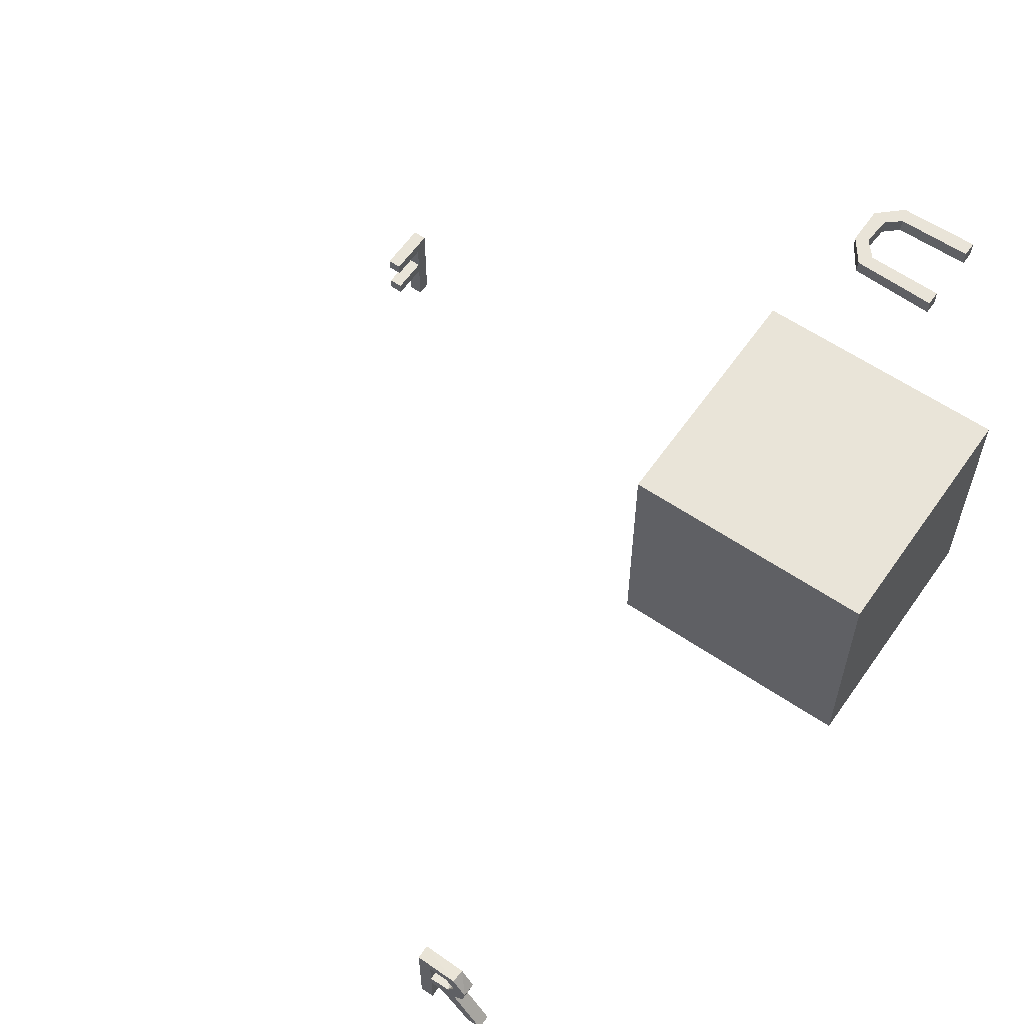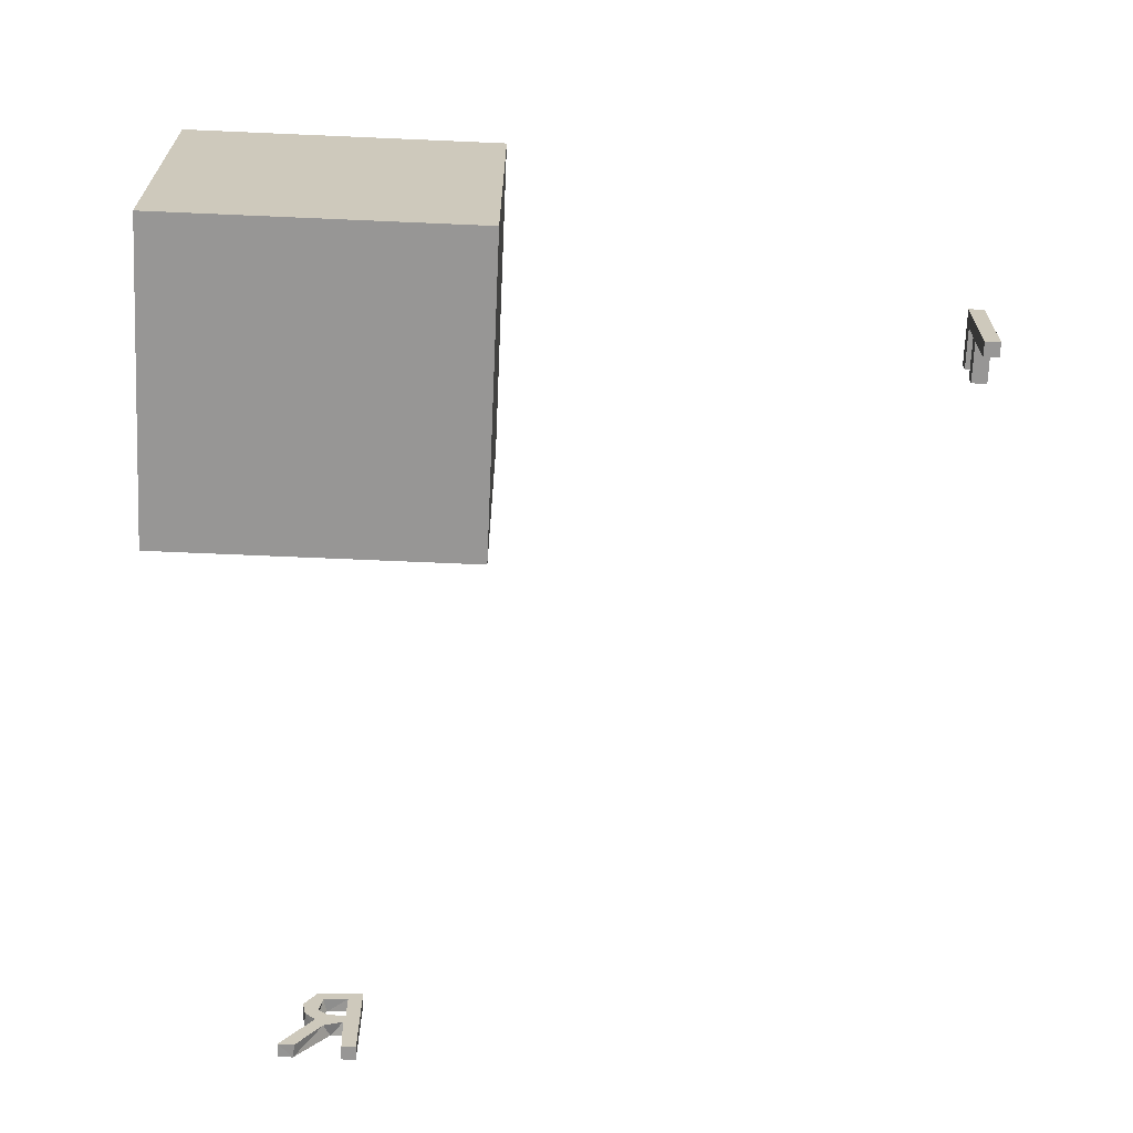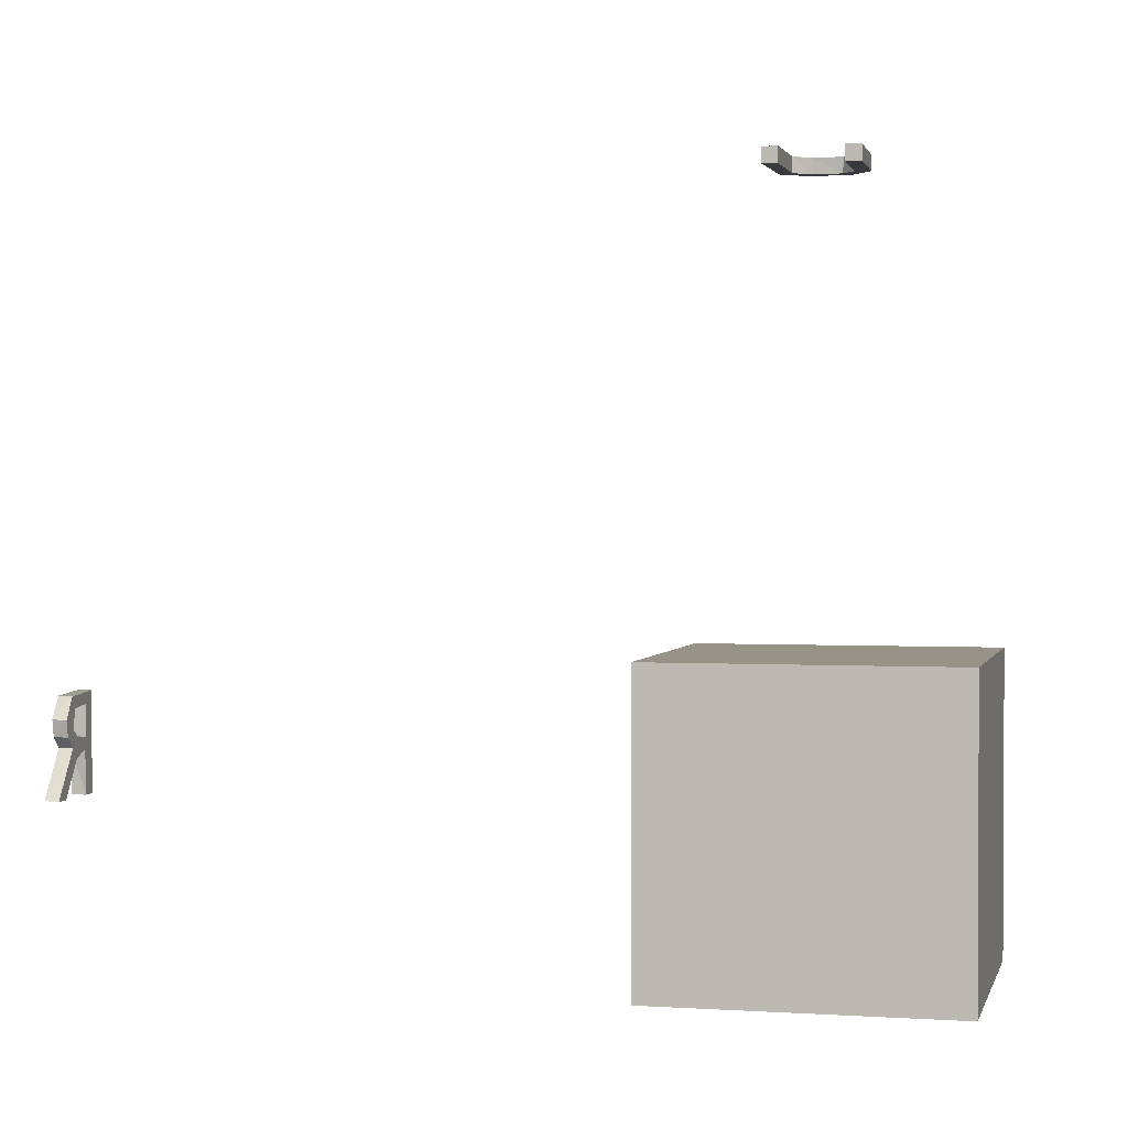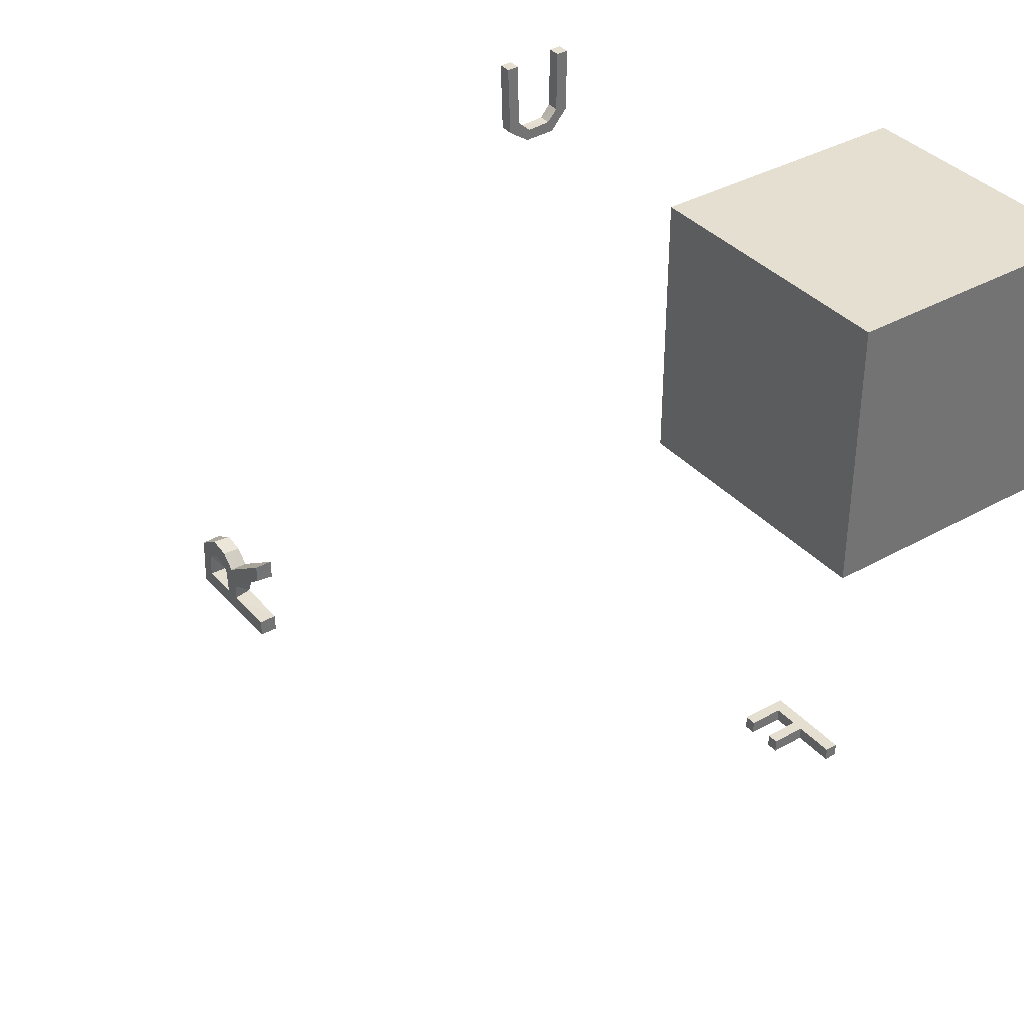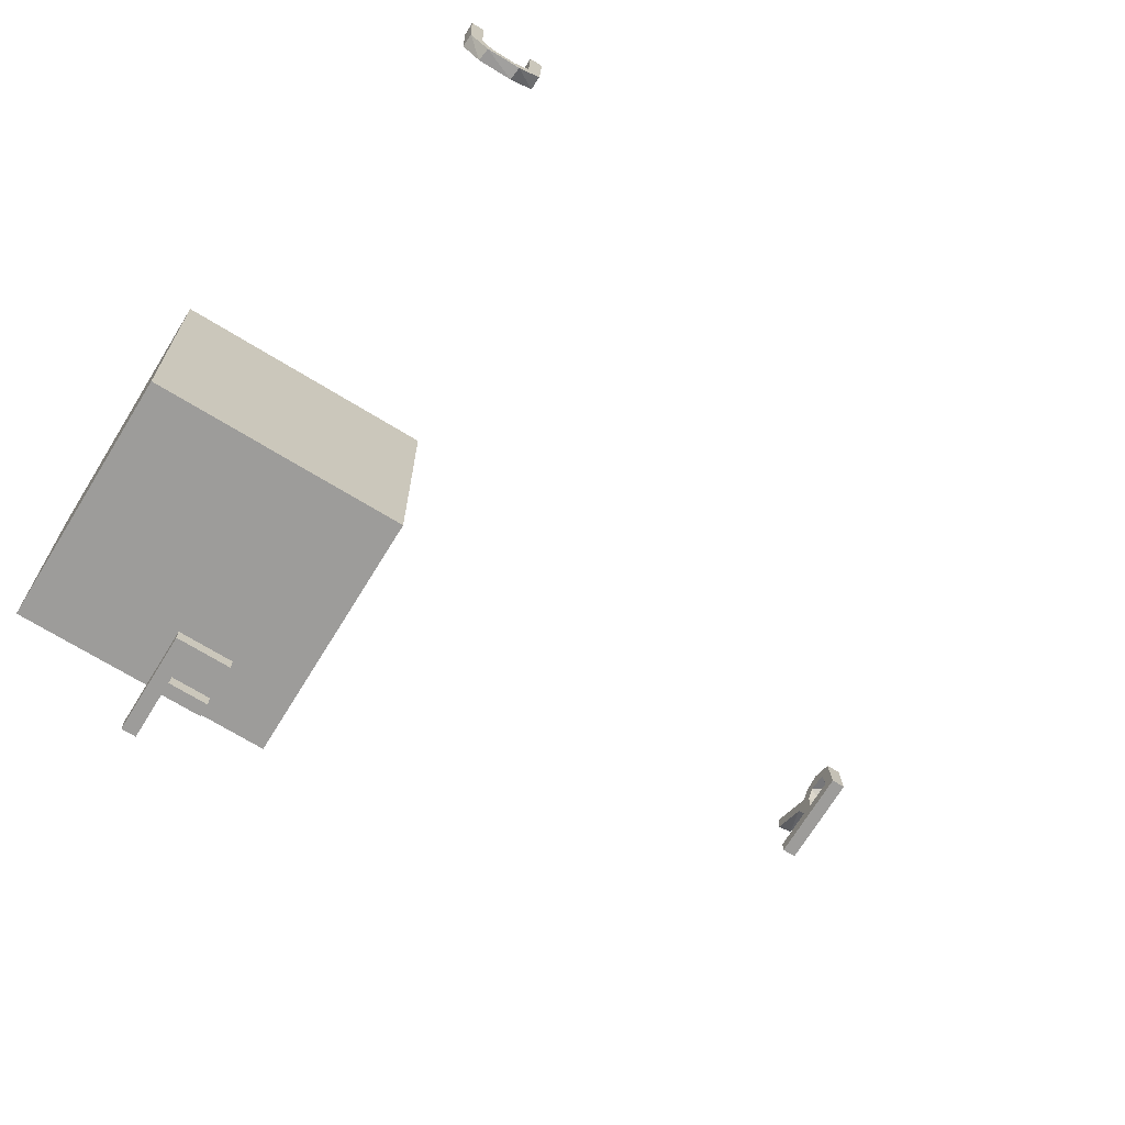
<metadata>
{"format":"obj","ext":"obj","renderer":"f3d","projection":"perspective","resolution":1024,"background":"white","views":[{"elev":60.1,"azim":-55.2,"up":"+Y"},{"elev":-68.0,"azim":87.5,"up":"+Y"},{"elev":1.5,"azim":13.5,"up":"+Y"},{"elev":36.7,"azim":-36.0,"up":"+Z"},{"elev":-70.2,"azim":148.5,"up":"+Z"}]}
</metadata>
<code>
o Cube
v -1 1 1
v -1 -1 1
v -1 1 -1
v -1 -1 -1
v 1 1 1
v 1 -1 1
v 1 1 -1
v 1 -1 -1
f 5 3 1
f 3 8 4
f 7 6 8
f 2 8 6
f 1 4 2
f 5 2 6
f 5 7 3
f 3 7 8
f 7 5 6
f 2 4 8
f 1 3 4
f 5 1 2
o Text
v -0.294 4 0.682
v -0.196 4 0.682
v -0.1879 4 0.1817
v -0.07762 4 0.08603
v 0.1107 4 0.1001
v 0.1903 4 0.1938
v 0.195 4 0.682
v 0.293 4 0.682
v 0.2835 4 0.1609
v 0.1394 4 0.004344
v -0.1149 4 0.004654
v -0.2766 4 0.127
v -0.294 3.9 0.682
v -0.196 3.9 0.682
v -0.1888 3.9 0.1848
v -0.08248 3.9 0.08757
v 0.1069 3.9 0.09816
v 0.1897 3.9 0.1911
v 0.195 3.9 0.682
v 0.293 3.9 0.682
v 0.286 3.9 0.1699
v 0.1502 3.9 0.008687
v -0.1037 3.9 0.001471
v -0.2725 3.9 0.1183
f 17 15 16
f 17 14 15
f 11 9 10
f 11 20 9
f 17 13 14
f 12 20 11
f 18 13 17
f 18 12 13
f 18 20 12
f 18 19 20
f 29 28 27
f 29 27 26
f 23 22 21
f 23 21 32
f 29 26 25
f 25 12 24
f 24 23 32
f 30 29 25
f 30 25 24
f 30 24 32
f 30 32 31
f 10 21 22
f 24 11 23
f 27 14 26
f 29 16 28
f 31 18 30
f 32 19 31
f 23 10 22
f 26 13 25
f 16 27 28
f 30 17 29
f 21 20 32
f 25 13 12
f 10 9 21
f 24 12 11
f 27 15 14
f 29 17 16
f 31 19 18
f 32 20 19
f 23 11 10
f 26 14 13
f 16 15 27
f 30 18 17
f 21 9 20
o Text.001
v -5 0.682 -0.225
v -5 -0 -0.225
v -5 -0 -0.127
v -5 0.296 -0.127
v -5 0.2895 -0.03176
v -5 0.003358 0.1939
v -5 0.003259 0.2964
v -5 0.3256 0.07606
v -5 0.4046 0.153
v -5 0.5199 0.1737
v -5 0.6655 0.07711
v -5 0.598 -0.127
v -5 0.5893 0.01658
v -5 0.5041 0.07436
v -5 0.395 0.02358
v -5 0.384 -0.127
v -4.9 0.682 -0.225
v -4.9 -0 -0.225
v -4.9 -0 -0.127
v -4.9 0.3043 -0.1162
v -4.9 0.252 0.01561
v -4.9 0 0.185
v -4.9 0.001487 0.2978
v -4.9 0.326 0.0762
v -4.9 0.4001 0.1505
v -4.9 0.5121 0.1743
v -4.9 0.6622 0.08406
v -4.9 0.598 -0.127
v -4.9 0.5812 0.04227
v -4.9 0.4423 0.06504
v -4.9 0.388 -0.008902
v -4.9 0.384 -0.127
f 34 44 33
f 44 43 33
f 44 45 43
f 34 48 44
f 45 42 43
f 46 42 45
f 47 42 46
f 47 41 42
f 34 36 48
f 36 47 48
f 36 41 47
f 36 40 41
f 36 37 40
f 34 35 36
f 38 40 37
f 38 39 40
f 50 49 60
f 60 49 59
f 60 59 61
f 50 60 64
f 61 59 58
f 34 49 50
f 62 61 58
f 62 58 57
f 63 62 57
f 50 64 52
f 52 64 63
f 52 63 57
f 52 57 56
f 50 52 51
f 53 52 56
f 53 56 55
f 54 53 55
f 37 53 38
f 36 52 37
f 45 61 46
f 46 62 47
f 36 51 52
f 49 43 59
f 37 52 53
f 38 53 54
f 48 63 64
f 44 64 60
f 55 38 54
f 35 50 51
f 58 41 57
f 59 42 58
f 45 60 61
f 56 39 55
f 46 61 62
f 47 62 63
f 57 40 56
f 34 33 49
f 36 35 51
f 49 33 43
f 48 47 63
f 44 48 64
f 55 39 38
f 35 34 50
f 58 42 41
f 59 43 42
f 45 44 60
f 56 40 39
f 57 41 40
o Text.002
v -0.2055 0.682 -4
v 0.1585 0.682 -4
v 0.1585 -0 -4
v 0.0605 -0 -4
v 0.0605 0.317 -4
v -0.2055 0.317 -4
v -0.2055 0.405 -4
v 0.0605 0.405 -4
v 0.0605 0.594 -4
v -0.2055 0.594 -4
v -0.2055 0.682 -3.9
v 0.1585 0.682 -3.9
v 0.1585 -0 -3.9
v 0.0605 -0 -3.9
v 0.0605 0.317 -3.9
v -0.2055 0.317 -3.9
v -0.2055 0.405 -3.9
v 0.0605 0.405 -3.9
v 0.0605 0.594 -3.9
v -0.2055 0.594 -3.9
f 67 73 66
f 73 65 66
f 73 74 65
f 67 72 73
f 67 69 72
f 69 71 72
f 69 70 71
f 67 68 69
f 77 76 83
f 83 76 75
f 83 75 84
f 77 83 82
f 77 82 79
f 79 82 81
f 79 81 80
f 77 79 78
f 65 76 66
f 66 77 67
f 67 78 68
f 69 80 70
f 70 81 71
f 72 83 73
f 74 75 65
f 71 82 72
f 68 79 69
f 73 84 74
f 65 75 76
f 66 76 77
f 67 77 78
f 69 79 80
f 70 80 81
f 72 82 83
f 74 84 75
f 71 81 82
f 68 78 79
f 73 83 84

</code>
